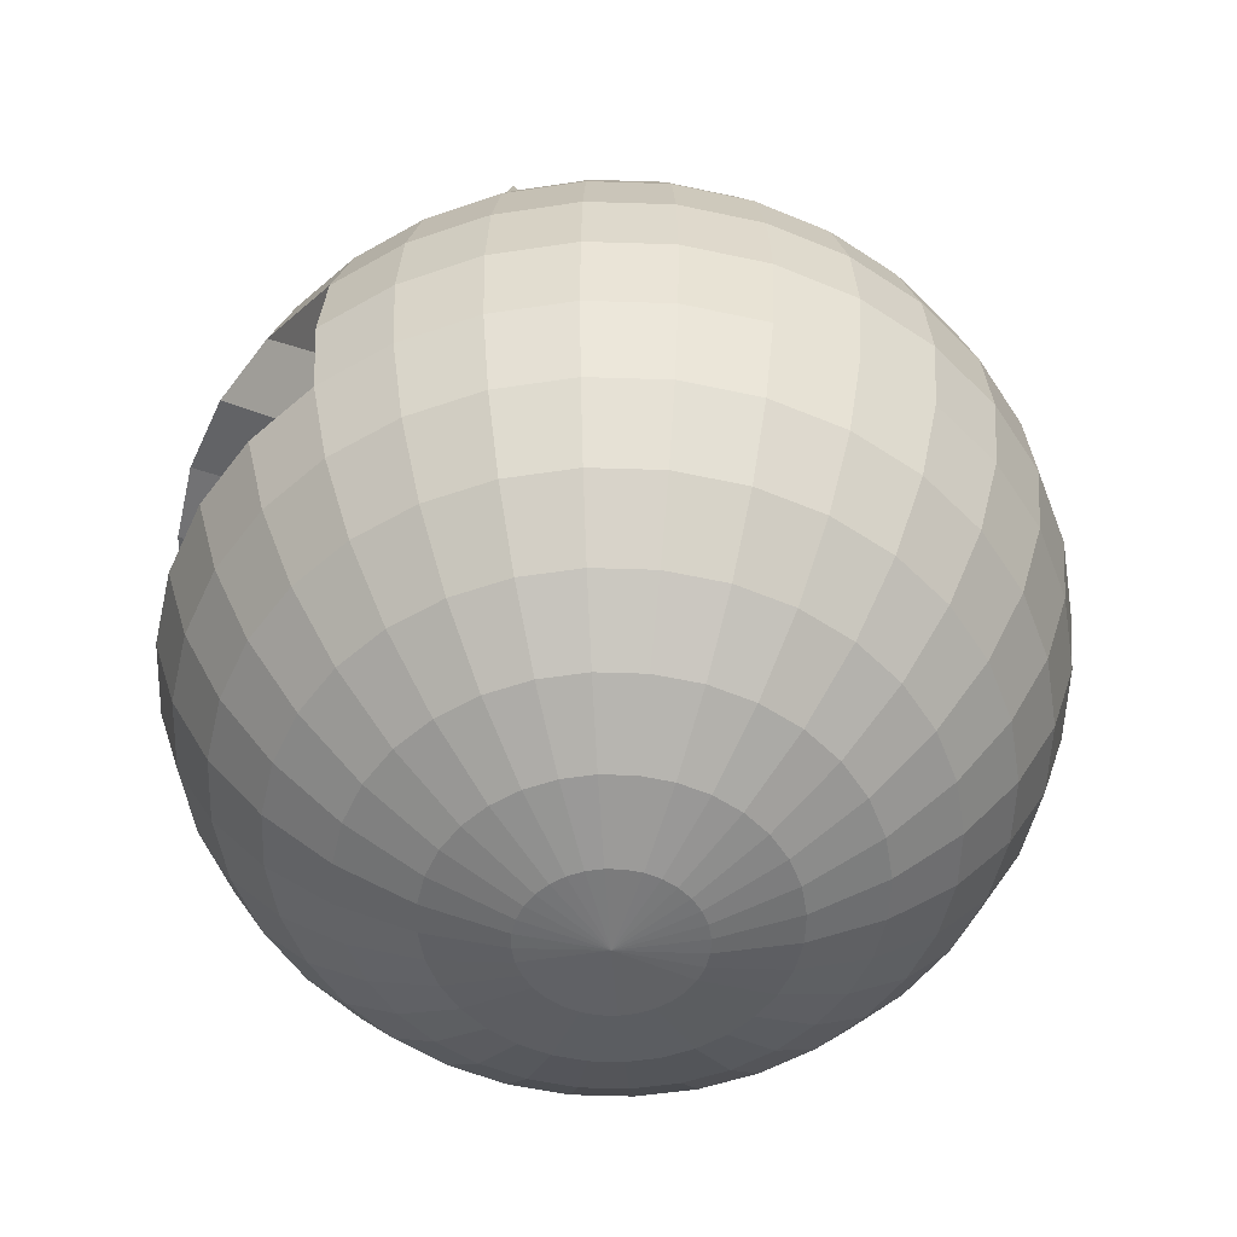
<metadata>
{"format":"obj","ext":"obj","renderer":"f3d","projection":"perspective","resolution":1024,"background":"white","views":[{"elev":-52.1,"azim":102.1,"up":"+Y"}]}
</metadata>
<code>
o 球
v -0.3267 -0.5045 -0.01623
v -0.4947 -0.3409 -0.02515
v -0.5873 -0.1254 -0.03024
v -0.6004 -0.008256 -0.03108
v -0.5905 0.1092 -0.03072
v -0.5038 0.3272 -0.02653
v -0.108 -0.5912 0.01813
v -0.2201 -0.5585 0.03432
v -0.3237 -0.5043 0.04919
v -0.4149 -0.4307 0.06216
v -0.4901 -0.3406 0.07275
v -0.5465 -0.2374 0.08055
v -0.5819 -0.1251 0.08524
v -0.5949 -0.007937 0.08666
v -0.5851 0.1095 0.08475
v -0.5528 0.2227 0.07959
v -0.4992 0.3274 0.07136
v -0.4265 0.4195 0.0604
v -0.3374 0.6678 0.04711
v -0.2353 0.5524 0.03201
v -0.1241 0.5881 0.01568
v -0.1025 -0.5911 0.04045
v -0.2093 -0.5582 0.0781
v -0.308 -0.504 0.1128
v -0.3948 -0.4303 0.1431
v -0.4666 -0.3401 0.1679
v -0.5203 -0.2368 0.1862
v -0.5541 -0.1245 0.1975
v -0.5666 -0.007312 0.2011
v -0.5573 0.1101 0.197
v -0.5266 0.2233 0.1853
v -0.4757 0.3279 0.1665
v -0.4064 0.42 0.1413
v -0.3216 0.4958 0.1107
v -0.2244 0.5527 0.07579
v -0.1186 0.5882 0.038
v -0.09272 -0.5909 0.06127
v -0.1901 -0.5579 0.1189
v -0.2801 -0.5034 0.172
v -0.3594 -0.4297 0.2185
v -0.4249 -0.3393 0.2566
v -0.474 -0.236 0.2848
v -0.505 -0.1236 0.3021
v -0.5147 -0.02628 0.1509
v -0.5082 0.111 0.3016
v -0.4803 0.2242 0.2839
v -0.434 0.3287 0.2552
v -0.371 0.4206 0.2167
v -0.2938 0.4963 0.1699
v -0.2052 0.553 0.1166
v -0.1088 0.5884 0.05881
v -0.07907 -0.5907 0.07977
v -0.1633 -0.5575 0.1552
v -0.2413 -0.5028 0.2247
v -0.31 -0.4288 0.2856
v -0.3667 -0.3384 0.3355
v -0.4094 -0.2349 0.3724
v -0.4364 -0.1224 0.3951
v -0.4447 -0.02513 0.2457
v -0.4396 0.1121 0.3946
v -0.4157 0.2252 0.3715
v -0.3758 0.3296 0.3341
v -0.3216 0.4214 0.2838
v -0.2549 0.497 0.2226
v -0.1785 0.5534 0.1529
v -0.09516 0.5886 0.07732
v -0.06207 -0.5904 0.09526
v -0.13 -0.5569 0.1856
v -0.1929 -0.5021 0.2688
v -0.2483 -0.4279 0.3417
v -0.2943 -0.3373 0.4015
v -0.3289 -0.2337 0.4458
v -0.3509 -0.1211 0.473
v -0.4051 -0.03384 0.2143
v -0.3541 0.1135 0.4725
v -0.3352 0.2265 0.4448
v -0.3034 0.3308 0.4001
v -0.26 0.4224 0.3399
v -0.2065 0.4977 0.2667
v -0.1451 0.554 0.1833
v -0.07816 0.5889 0.09281
v 0.008202 -0.6012 0.00125
v -0.04238 -0.5901 0.1071
v -0.09134 -0.5564 0.2089
v -0.1368 -0.5012 0.3026
v -0.177 -0.4268 0.3847
v -0.2104 -0.336 0.4521
v -0.2357 -0.2323 0.502
v -0.2519 -0.1196 0.5327
v -0.2456 -0.03234 0.2752
v -0.2551 0.1149 0.5322
v -0.242 0.2279 0.5011
v -0.2195 0.332 0.2647
v -0.1886 0.4234 0.383
v -0.1504 0.4986 0.3006
v -0.1065 0.5545 0.2066
v -0.05847 0.5892 0.1047
v -0.02076 -0.5898 0.1149
v -0.04892 -0.5558 0.2242
v -0.0752 -0.5003 0.3249
v -0.09859 -0.4257 0.413
v -0.1182 -0.3347 0.4853
v -0.1333 -0.2308 0.539
v -0.1432 -0.1181 0.5719
v -0.1319 -0.03074 0.3152
v -0.1464 0.1165 0.5714
v -0.1395 0.2293 0.538
v -0.1273 0.3333 0.4839
v -0.1102 0.4246 0.4113
v -0.08884 0.4994 0.3228
v -0.06407 0.5551 0.2219
v -0.03685 0.5895 0.1125
v 0.001979 -0.5895 0.1184
v -0.00432 -0.5551 0.2309
v -0.01045 -0.4994 0.3346
v -0.01619 -0.4245 0.4255
v -0.0213 -0.3333 0.5
v -0.02559 -0.2293 0.5552
v -0.0289 -0.1165 0.5892
v -0.07674 -0.02911 0.3328
v -0.03209 0.1181 0.5887
v -0.03186 0.2308 0.5543
v -0.03041 0.3347 0.4986
v -0.02779 0.4257 0.4237
v -0.02409 0.5003 0.3326
v -0.01948 0.5558 0.2286
v -0.01411 0.5898 0.1159
v 0.02495 -0.5892 0.1173
v 0.04073 -0.5545 0.2288
v 0.05495 -0.4985 0.3316
v 0.06706 -0.4234 0.4216
v 0.07659 -0.332 0.4954
v 0.08318 -0.2278 0.5502
v 0.08657 -0.1149 0.5838
v 0.04099 -0.02752 0.3273
v 0.08338 0.1197 0.5833
v 0.07691 0.2323 0.5492
v 0.06748 0.336 0.494
v 0.05546 0.4268 0.4198
v 0.04131 0.5012 0.3295
v 0.02558 0.5564 0.2265
v 0.008858 0.5901 0.1149
v 0.04727 -0.5889 0.1118
v 0.08451 -0.5539 0.218
v 0.1185 -0.4977 0.3159
v 0.148 -0.4224 0.4016
v 0.1717 -0.3308 0.4718
v 0.1889 -0.2265 0.524
v 0.1988 -0.1134 0.556
v 0.1554 -0.02602 0.299
v 0.1956 0.1211 0.5555
v 0.1826 0.2337 0.523
v 0.1626 0.3373 0.2845
v 0.1364 0.4279 0.3998
v 0.1049 0.5021 0.3138
v 0.06936 0.5569 0.2157
v 0.03118 0.5904 0.1093
v 0.06808 -0.5886 0.102
v 0.1253 -0.5534 0.1988
v 0.1778 -0.497 0.288
v 0.2234 -0.4214 0.3661
v 0.2604 -0.3296 0.4302
v 0.2874 -0.2252 0.4777
v 0.3034 -0.1121 0.5069
v 0.2621 -0.02467 0.2489
v 0.3002 0.1225 0.5064
v 0.2812 0.2349 0.4767
v 0.2513 0.3384 0.4288
v 0.2118 0.4289 0.3644
v 0.1641 0.5028 0.2859
v 0.1102 0.5575 0.1965
v 0.05199 0.5907 0.09954
v 0.08658 -0.5884 0.08835
v 0.1616 -0.553 0.172
v 0.2305 -0.4963 0.2491
v 0.2905 -0.4206 0.3167
v 0.3393 -0.3287 0.372
v 0.3751 -0.2241 0.4131
v 0.3964 -0.111 0.4382
v 0.4044 -0.01345 0.2897
v 0.3932 0.1236 0.4377
v 0.3688 0.236 0.4121
v 0.3302 0.3394 0.3706
v 0.2789 0.4297 0.3149
v 0.2168 0.5035 0.2471
v 0.1465 0.5579 0.1697
v 0.07049 0.5909 0.0859
v 0.1021 -0.5882 0.07135
v 0.192 -0.5526 0.1387
v 0.2746 -0.4958 0.2007
v 0.3466 -0.4199 0.255
v 0.4053 -0.3279 0.2996
v 0.4484 -0.2233 0.3326
v 0.4743 -0.1101 0.3528
v 0.4838 -0.01255 0.2026
v 0.4711 0.1245 0.3523
v 0.4421 0.2368 0.3316
v 0.3962 0.3401 0.2982
v 0.335 0.4303 0.2533
v 0.2609 0.504 0.1987
v 0.1769 0.5583 0.1364
v 0.08598 0.5911 0.0689
v 0.1139 -0.5881 0.05166
v 0.2153 -0.5524 0.1001
v 0.3084 -0.4955 0.1447
v 0.3896 -0.4195 0.1837
v 0.4559 -0.3274 0.2156
v 0.5046 -0.2227 0.2393
v 0.534 -0.1095 0.2538
v 0.5428 0.007943 0.2585
v 0.5308 0.1251 0.2533
v 0.4984 0.2374 0.2383
v 0.4468 0.3406 0.2142
v 0.378 0.4307 0.1819
v 0.2947 0.5043 0.1426
v 0.2001 0.5585 0.09777
v 0.09785 0.5912 0.0492
v 0.1217 -0.588 0.03003
v 0.2306 -0.5523 0.05765
v 0.3306 -0.4953 0.08306
v 0.4179 -0.4193 0.1053
v 0.4891 -0.3271 0.1234
v 0.5416 -0.2224 0.1369
v 0.5732 -0.1092 0.145
v 0.5828 0.008258 0.1476
v 0.57 0.1254 0.1445
v 0.5353 0.2377 0.1359
v 0.48 0.3409 0.1221
v 0.4063 0.431 0.1035
v 0.317 0.6768 0.08098
v 0.2155 0.5586 0.05534
v 0.1057 0.5913 0.02757
v 0.1252 -0.5881 0.007289
v 0.2373 -0.5523 0.01305
v 0.3404 -0.4953 0.0183
v 0.4304 -0.4193 0.02286
v 0.5038 -0.3272 0.02653
v 0.5578 -0.2224 0.02919
v 0.5905 -0.1092 0.03072
v 0.6004 0.008256 0.03108
v 0.5873 0.1254 0.03024
v 0.5516 0.2377 0.02823
v 0.4947 0.3409 0.02515
v 0.4188 0.431 0.02109
v 0.3267 0.5045 0.01623
v 0.2222 0.5586 0.01074
v 0.1091 0.5913 0.004837
v 0.1241 -0.5881 -0.01568
v 0.2353 -0.5524 -0.03201
v 0.3373 -0.4955 -0.04711
v 0.4265 -0.4195 -0.0604
v 0.4992 -0.3274 -0.07136
v 0.5528 -0.2227 -0.07959
v 0.5851 -0.1095 -0.08475
v 0.5949 0.007937 -0.08666
v 0.5819 0.1251 -0.08524
v 0.5465 0.2374 -0.08055
v 0.4901 0.3406 -0.07275
v 0.4149 0.4307 -0.06216
v 0.3237 0.5043 -0.04919
v 0.2201 0.5585 -0.03432
v 0.108 0.5912 -0.01813
v 0.1186 -0.5882 -0.038
v 0.2244 -0.5527 -0.07579
v 0.3216 -0.4958 -0.1107
v 0.4064 -0.42 -0.1413
v 0.4757 -0.3279 -0.1665
v 0.5266 -0.2233 -0.1853
v 0.5573 -0.1101 -0.197
v 0.5666 0.007312 -0.2011
v 0.5541 0.1245 -0.1975
v 0.5203 0.2368 -0.1862
v 0.4666 0.3401 -0.1679
v 0.3948 0.4303 -0.1431
v 0.308 0.504 -0.1128
v 0.2093 0.5582 -0.0781
v 0.1025 0.5911 -0.04045
v 0.1088 -0.5884 -0.05881
v 0.2052 -0.553 -0.1166
v 0.2938 -0.4963 -0.1699
v 0.371 -0.4206 -0.2167
v 0.434 -0.3287 -0.2552
v 0.4803 -0.2242 -0.2839
v 0.5082 -0.111 -0.3016
v 0.5165 0.006407 -0.3078
v 0.505 0.1236 -0.3021
v 0.474 0.236 -0.2848
v 0.4249 0.3393 -0.2566
v 0.3594 0.4297 -0.2185
v 0.2801 0.5034 -0.172
v 0.1901 0.5579 -0.1189
v 0.09272 0.5909 -0.06127
v 0.09516 -0.5886 -0.07732
v 0.1785 -0.5534 -0.1529
v 0.2549 -0.497 -0.2226
v 0.3216 -0.4214 -0.2838
v 0.3758 -0.3296 -0.3341
v 0.4157 -0.2252 -0.3715
v 0.4396 -0.1121 -0.3946
v 0.4465 0.005255 -0.4026
v 0.4364 0.1224 -0.3951
v 0.4094 0.2349 -0.3724
v 0.3667 0.3384 -0.3355
v 0.31 0.4288 -0.2856
v 0.2413 0.5028 -0.2247
v 0.1633 0.5575 -0.1552
v 0.07907 0.5907 -0.07977
v -0.008202 0.6012 -0.00125
v 0.07816 -0.5889 -0.09281
v 0.1451 -0.554 -0.1833
v 0.2065 -0.4977 -0.2667
v 0.26 -0.4224 -0.3399
v 0.3034 -0.3308 -0.4001
v 0.3352 -0.2265 -0.4448
v 0.3541 -0.1135 -0.4725
v 0.3594 0.003902 -0.482
v 0.3509 0.1211 -0.473
v 0.3289 0.2337 -0.4458
v 0.2943 0.3373 -0.4015
v 0.2483 0.4279 -0.3417
v 0.1929 0.5021 -0.2688
v 0.13 0.5569 -0.1856
v 0.06207 0.5904 -0.09526
v 0.05847 -0.5892 -0.1047
v 0.1065 -0.5545 -0.2066
v 0.1504 -0.4986 -0.3006
v 0.1886 -0.4234 -0.383
v 0.2195 -0.332 -0.4507
v 0.242 -0.2279 -0.5011
v 0.2551 -0.1149 -0.5322
v 0.2585 0.002398 -0.5429
v 0.2519 0.1196 -0.5327
v 0.2357 0.2323 -0.502
v 0.2104 0.336 -0.4521
v 0.177 0.4268 -0.3847
v 0.1368 0.5012 -0.3026
v 0.09134 0.5564 -0.2089
v 0.04238 0.5901 -0.1071
v 0.03685 -0.5895 -0.1125
v 0.06407 -0.5551 -0.2219
v 0.08884 -0.4994 -0.3228
v 0.1102 -0.4246 -0.4113
v 0.1273 -0.3333 -0.4839
v 0.1395 -0.2293 -0.538
v 0.1464 -0.1165 -0.5714
v 0.1476 0.000803 -0.5829
v 0.1432 0.1181 -0.5719
v 0.1333 0.2308 -0.539
v 0.1182 0.3347 -0.4853
v 0.09859 0.4257 -0.413
v 0.0752 0.5003 -0.3249
v 0.04892 0.5558 -0.2242
v 0.02076 0.5898 -0.1149
v 0.01411 -0.5898 -0.1159
v 0.01948 -0.5558 -0.2286
v 0.02409 -0.5003 -0.3326
v 0.02779 -0.4257 -0.4237
v 0.03041 -0.3347 -0.4986
v 0.03186 -0.2308 -0.5543
v 0.03209 -0.1181 -0.5887
v 0.03109 -0.000824 -0.6005
v 0.02889 0.1165 -0.5892
v 0.02559 0.2293 -0.5552
v 0.0213 0.3333 -0.5
v 0.01619 0.4245 -0.4255
v 0.01045 0.4994 -0.3346
v 0.00432 0.5551 -0.2309
v -0.001979 0.5895 -0.1184
v -0.008858 -0.5901 -0.1149
v -0.02558 -0.5564 -0.2265
v -0.04131 -0.5012 -0.3295
v -0.05546 -0.4268 -0.4198
v -0.06748 -0.336 -0.494
v -0.07691 -0.2323 -0.5492
v -0.08338 -0.1197 -0.5833
v -0.08664 -0.002419 -0.595
v -0.08657 0.1149 -0.5838
v -0.08318 0.2278 -0.5502
v -0.07659 0.332 -0.4954
v -0.06706 0.4234 -0.4216
v -0.05495 0.4985 -0.3316
v -0.04073 0.5545 -0.2288
v -0.02495 0.5892 -0.1173
v -0.03118 -0.5904 -0.1093
v -0.06936 -0.5569 -0.2157
v -0.1049 -0.5021 -0.3138
v -0.1364 -0.4279 -0.3998
v -0.1626 -0.3373 -0.4705
v -0.1826 -0.2337 -0.523
v -0.1956 -0.1211 -0.5555
v -0.201 -0.003921 -0.5666
v -0.1988 0.1134 -0.556
v -0.1889 0.2265 -0.524
v -0.1717 0.3308 -0.4718
v -0.148 0.4224 -0.4016
v -0.1185 0.4977 -0.3159
v -0.08451 0.5539 -0.218
v -0.04727 0.5889 -0.1118
v -0.05199 -0.5907 -0.09954
v -0.1102 -0.5575 -0.1965
v -0.1641 -0.5028 -0.2859
v -0.2118 -0.4289 -0.3644
v -0.2513 -0.3384 -0.4288
v -0.2812 -0.2349 -0.4767
v -0.3002 -0.1225 -0.5064
v -0.3077 -0.005272 -0.5165
v -0.3034 0.1121 -0.5069
v -0.2874 0.2252 -0.4777
v -0.2604 0.3296 -0.4302
v -0.2234 0.4214 -0.3661
v -0.1778 0.497 -0.288
v -0.1253 0.5534 -0.1988
v -0.06808 0.5886 -0.102
v -0.07049 -0.5909 -0.0859
v -0.1465 -0.5579 -0.1697
v -0.2168 -0.5035 -0.2471
v -0.2789 -0.4297 -0.3149
v -0.3302 -0.3394 -0.3706
v -0.3688 -0.236 -0.4121
v -0.3932 -0.1236 -0.4377
v -0.4026 -0.00642 -0.4466
v -0.3964 0.111 -0.4382
v -0.3751 0.2241 -0.4131
v -0.3393 0.3287 -0.372
v -0.2905 0.4206 -0.3167
v -0.2305 0.4963 -0.2491
v -0.1616 0.553 -0.172
v -0.08658 0.5884 -0.08835
v -0.08598 -0.5911 -0.0689
v -0.1769 -0.5583 -0.1364
v -0.2609 -0.504 -0.1987
v -0.335 -0.4303 -0.2533
v -0.3962 -0.3401 -0.2982
v -0.4421 -0.2368 -0.3316
v -0.4711 -0.1245 -0.3523
v -0.4819 -0.007322 -0.3594
v -0.4743 0.1101 -0.3528
v -0.4484 0.2233 -0.3326
v -0.4053 0.3279 -0.2996
v -0.3466 0.4199 -0.255
v -0.2746 0.4958 -0.2007
v -0.192 0.5526 -0.1387
v -0.1021 0.5882 -0.07135
v -0.09785 -0.5912 -0.0492
v -0.2001 -0.5585 -0.09777
v -0.2947 -0.5043 -0.1426
v -0.378 -0.4307 -0.1819
v -0.4468 -0.3406 -0.2142
v -0.4984 -0.2374 -0.2383
v -0.5308 -0.1251 -0.2533
v -0.5428 -0.007943 -0.2585
v -0.534 0.1095 -0.2538
v -0.5046 0.2227 -0.2393
v -0.4559 0.3274 -0.2156
v -0.3896 0.4195 -0.1837
v -0.3084 0.4955 -0.1447
v -0.2153 0.5524 -0.1001
v -0.1139 0.5881 -0.05166
v -0.1057 -0.5913 -0.02757
v -0.2155 -0.5586 -0.05534
v -0.317 -0.5045 -0.08098
v -0.4063 -0.431 -0.1035
v -0.48 -0.3409 -0.1221
v -0.5353 -0.2377 -0.1359
v -0.57 -0.1254 -0.1445
v -0.5828 -0.008258 -0.1476
v -0.5732 0.1092 -0.145
v -0.5416 0.2224 -0.1369
v -0.4891 0.3271 -0.1234
v -0.4179 0.4193 -0.1053
v -0.3306 0.4953 -0.08306
v -0.2306 0.5523 -0.05765
v -0.1217 0.588 -0.03003
v -0.1091 -0.5913 -0.004837
v -0.2222 -0.5586 -0.01074
v -0.4188 -0.431 -0.02109
v -0.5516 -0.2377 -0.02823
v -0.5578 0.2224 -0.02919
v -0.4304 0.4193 -0.02286
v -0.3404 0.4953 -0.0183
v -0.2373 0.5523 -0.01305
v -0.1252 0.5881 -0.007289
f 482 481 20 21
f 4 3 13 14
f 474 82 7
f 308 482 21
f 5 4 14 15
f 475 474 7 8
f 478 5 15 16
f 1 475 8 9
f 6 478 16 17
f 476 1 9 10
f 479 6 17 18
f 2 476 10 11
f 480 479 18 19
f 477 2 11 12
f 481 480 19 20
f 3 477 12 13
f 20 19 34 35
f 13 12 27 28
f 21 20 35 36
f 14 13 28 29
f 7 82 22
f 308 21 36
f 15 14 29 30
f 8 7 22 23
f 16 15 30 31
f 9 8 23 24
f 17 16 31 32
f 10 9 24 25
f 18 17 32 33
f 11 10 25 26
f 19 18 33 34
f 12 11 26 27
f 24 23 38 39
f 32 31 46 47
f 25 24 39 40
f 33 32 47 48
f 26 25 40 41
f 34 33 48 49
f 27 26 41 42
f 35 34 49 50
f 28 27 42 43
f 36 35 50 51
f 29 28 43 44
f 22 82 37
f 308 36 51
f 30 29 44 45
f 23 22 37 38
f 31 30 45 46
f 43 42 57 58
f 51 50 65 66
f 44 43 58 59
f 37 82 52
f 308 51 66
f 45 44 59 60
f 38 37 52 53
f 46 45 60 61
f 39 38 53 54
f 47 46 61 62
f 40 39 54 55
f 48 47 62 63
f 41 40 55 56
f 49 48 63 64
f 42 41 56 57
f 50 49 64 65
f 62 61 76 77
f 55 54 69 70
f 63 62 77 78
f 56 55 70 71
f 64 63 78 79
f 57 56 71 72
f 65 64 79 80
f 58 57 72 73
f 66 65 80 81
f 59 58 73 74
f 52 82 67
f 308 66 81
f 60 59 74 75
f 53 52 67 68
f 61 60 75 76
f 54 53 68 69
f 81 80 96 97
f 74 73 89 90
f 67 82 83
f 308 81 97
f 75 74 90 91
f 68 67 83 84
f 76 75 91 92
f 69 68 84 85
f 77 76 92 93
f 70 69 85 86
f 78 77 93 94
f 71 70 86 87
f 79 78 94 95
f 72 71 87 88
f 80 79 95 96
f 73 72 88 89
f 86 85 100 101
f 94 93 108 109
f 87 86 101 102
f 95 94 109 110
f 88 87 102 103
f 96 95 110 111
f 89 88 103 104
f 97 96 111 112
f 90 89 104 105
f 83 82 98
f 308 97 112
f 91 90 105 106
f 84 83 98 99
f 92 91 106 107
f 85 84 99 100
f 93 92 107 108
f 105 104 119 120
f 98 82 113
f 308 112 127
f 106 105 120 121
f 99 98 113 114
f 107 106 121 122
f 100 99 114 115
f 108 107 122 123
f 101 100 115 116
f 109 108 123 124
f 102 101 116 117
f 110 109 124 125
f 103 102 117 118
f 111 110 125 126
f 104 103 118 119
f 112 111 126 127
f 124 123 138 139
f 117 116 131 132
f 125 124 139 140
f 118 117 132 133
f 126 125 140 141
f 119 118 133 134
f 127 126 141 142
f 120 119 134 135
f 113 82 128
f 308 127 142
f 121 120 135 136
f 114 113 128 129
f 122 121 136 137
f 115 114 129 130
f 123 122 137 138
f 116 115 130 131
f 308 142 157
f 136 135 150 151
f 129 128 143 144
f 137 136 151 152
f 130 129 144 145
f 138 137 152 153
f 131 130 145 146
f 139 138 153 154
f 132 131 146 147
f 140 139 154 155
f 133 132 147 148
f 141 140 155 156
f 134 133 148 149
f 142 141 156 157
f 135 134 149 150
f 128 82 143
f 155 154 169 170
f 148 147 162 163
f 156 155 170 171
f 149 148 163 164
f 157 156 171 172
f 150 149 164 165
f 143 82 158
f 308 157 172
f 151 150 165 166
f 144 143 158 159
f 152 151 166 167
f 145 144 159 160
f 153 152 167 168
f 146 145 160 161
f 154 153 168 169
f 147 146 161 162
f 159 158 173 174
f 167 166 181 182
f 160 159 174 175
f 168 167 182 183
f 161 160 175 176
f 169 168 183 184
f 162 161 176 177
f 170 169 184 185
f 163 162 177 178
f 171 170 185 186
f 164 163 178 179
f 172 171 186 187
f 165 164 179 180
f 158 82 173
f 308 172 187
f 166 165 180 181
f 178 177 192 193
f 186 185 200 201
f 179 178 193 194
f 187 186 201 202
f 180 179 194 195
f 173 82 188
f 308 187 202
f 181 180 195 196
f 174 173 188 189
f 182 181 196 197
f 175 174 189 190
f 183 182 197 198
f 176 175 190 191
f 184 183 198 199
f 177 176 191 192
f 185 184 199 200
f 197 196 211 212
f 190 189 204 205
f 198 197 212 213
f 191 190 205 206
f 199 198 213 214
f 192 191 206 207
f 200 199 214 215
f 193 192 207 208
f 201 200 215 216
f 194 193 208 209
f 202 201 216 217
f 195 194 209 210
f 188 82 203
f 308 202 217
f 196 195 210 211
f 189 188 203 204
f 216 215 230 231
f 209 208 223 224
f 217 216 231 232
f 210 209 224 225
f 203 82 218
f 308 217 232
f 211 210 225 226
f 204 203 218 219
f 212 211 226 227
f 205 204 219 220
f 213 212 227 228
f 206 205 220 221
f 214 213 228 229
f 207 206 221 222
f 215 214 229 230
f 208 207 222 223
f 220 219 234 235
f 228 227 242 243
f 221 220 235 236
f 229 228 243 244
f 222 221 236 237
f 230 229 244 245
f 223 222 237 238
f 231 230 245 246
f 224 223 238 239
f 232 231 246 247
f 225 224 239 240
f 218 82 233
f 308 232 247
f 226 225 240 241
f 219 218 233 234
f 227 226 241 242
f 239 238 253 254
f 247 246 261 262
f 240 239 254 255
f 233 82 248
f 308 247 262
f 241 240 255 256
f 234 233 248 249
f 242 241 256 257
f 235 234 249 250
f 243 242 257 258
f 236 235 250 251
f 244 243 258 259
f 237 236 251 252
f 245 244 259 260
f 238 237 252 253
f 246 245 260 261
f 258 257 272 273
f 251 250 265 266
f 259 258 273 274
f 252 251 266 267
f 260 259 274 275
f 253 252 267 268
f 261 260 275 276
f 254 253 268 269
f 262 261 276 277
f 255 254 269 270
f 248 82 263
f 308 262 277
f 256 255 270 271
f 249 248 263 264
f 257 256 271 272
f 250 249 264 265
f 277 276 291 292
f 270 269 284 285
f 263 82 278
f 308 277 292
f 271 270 285 286
f 264 263 278 279
f 272 271 286 287
f 265 264 279 280
f 273 272 287 288
f 266 265 280 281
f 274 273 288 289
f 267 266 281 282
f 275 274 289 290
f 268 267 282 283
f 276 275 290 291
f 269 268 283 284
f 289 288 303 304
f 282 281 296 297
f 290 289 304 305
f 283 282 297 298
f 291 290 305 306
f 284 283 298 299
f 292 291 306 307
f 285 284 299 300
f 278 82 293
f 308 292 307
f 286 285 300 301
f 279 278 293 294
f 287 286 301 302
f 280 279 294 295
f 288 287 302 303
f 281 280 295 296
f 293 82 309
f 308 307 323
f 301 300 316 317
f 294 293 309 310
f 302 301 317 318
f 295 294 310 311
f 303 302 318 319
f 296 295 311 312
f 304 303 319 320
f 297 296 312 313
f 305 304 320 321
f 298 297 313 314
f 306 305 321 322
f 299 298 314 315
f 307 306 322 323
f 300 299 315 316
f 313 312 327 328
f 321 320 335 336
f 314 313 328 329
f 322 321 336 337
f 315 314 329 330
f 323 322 337 338
f 316 315 330 331
f 309 82 324
f 308 323 338
f 317 316 331 332
f 310 309 324 325
f 318 317 332 333
f 311 310 325 326
f 319 318 333 334
f 312 311 326 327
f 320 319 334 335
f 332 331 346 347
f 325 324 339 340
f 333 332 347 348
f 326 325 340 341
f 334 333 348 349
f 327 326 341 342
f 335 334 349 350
f 328 327 342 343
f 336 335 350 351
f 329 328 343 344
f 337 336 351 352
f 330 329 344 345
f 338 337 352 353
f 331 330 345 346
f 324 82 339
f 308 338 353
f 351 350 365 366
f 344 343 358 359
f 352 351 366 367
f 345 344 359 360
f 353 352 367 368
f 346 345 360 361
f 339 82 354
f 308 353 368
f 347 346 361 362
f 340 339 354 355
f 348 347 362 363
f 341 340 355 356
f 349 348 363 364
f 342 341 356 357
f 350 349 364 365
f 343 342 357 358
f 355 354 369 370
f 363 362 377 378
f 356 355 370 371
f 364 363 378 379
f 357 356 371 372
f 365 364 379 380
f 358 357 372 373
f 366 365 380 381
f 359 358 373 374
f 367 366 381 382
f 360 359 374 375
f 368 367 382 383
f 361 360 375 376
f 354 82 369
f 308 368 383
f 362 361 376 377
f 374 373 388 389
f 382 381 396 397
f 375 374 389 390
f 383 382 397 398
f 376 375 390 391
f 369 82 384
f 308 383 398
f 377 376 391 392
f 370 369 384 385
f 378 377 392 393
f 371 370 385 386
f 379 378 393 394
f 372 371 386 387
f 380 379 394 395
f 373 372 387 388
f 381 380 395 396
f 393 392 407 408
f 386 385 400 401
f 394 393 408 409
f 387 386 401 402
f 395 394 409 410
f 388 387 402 403
f 396 395 410 411
f 389 388 403 404
f 397 396 411 412
f 390 389 404 405
f 398 397 412 413
f 391 390 405 406
f 384 82 399
f 308 398 413
f 392 391 406 407
f 385 384 399 400
f 412 411 426 427
f 405 404 419 420
f 413 412 427 428
f 406 405 420 421
f 399 82 414
f 308 413 428
f 407 406 421 422
f 400 399 414 415
f 408 407 422 423
f 401 400 415 416
f 409 408 423 424
f 402 401 416 417
f 410 409 424 425
f 403 402 417 418
f 411 410 425 426
f 404 403 418 419
f 424 423 438 439
f 417 416 431 432
f 425 424 439 440
f 418 417 432 433
f 426 425 440 441
f 419 418 433 434
f 427 426 441 442
f 420 419 434 435
f 428 427 442 443
f 421 420 435 436
f 414 82 429
f 308 428 443
f 422 421 436 437
f 415 414 429 430
f 423 422 437 438
f 416 415 430 431
f 443 442 457 458
f 436 435 450 451
f 429 82 444
f 308 443 458
f 437 436 451 452
f 430 429 444 445
f 438 437 452 453
f 431 430 445 446
f 439 438 453 454
f 432 431 446 447
f 440 439 454 455
f 433 432 447 448
f 441 440 455 456
f 434 433 448 449
f 442 441 456 457
f 435 434 449 450
f 447 446 461 462
f 455 454 469 470
f 448 447 462 463
f 456 455 470 471
f 449 448 463 464
f 457 456 471 472
f 450 449 464 465
f 458 457 472 473
f 451 450 465 466
f 444 82 459
f 308 458 473
f 452 451 466 467
f 445 444 459 460
f 453 452 467 468
f 446 445 460 461
f 454 453 468 469
f 466 465 3 4
f 459 82 474
f 308 473 482
f 467 466 4 5
f 460 459 474 475
f 468 467 5 478
f 461 460 475 1
f 469 468 478 6
f 462 461 1 476
f 470 469 6 479
f 463 462 476 2
f 471 470 479 480
f 464 463 2 477
f 472 471 480 481
f 465 464 477 3
f 473 472 481 482

</code>
